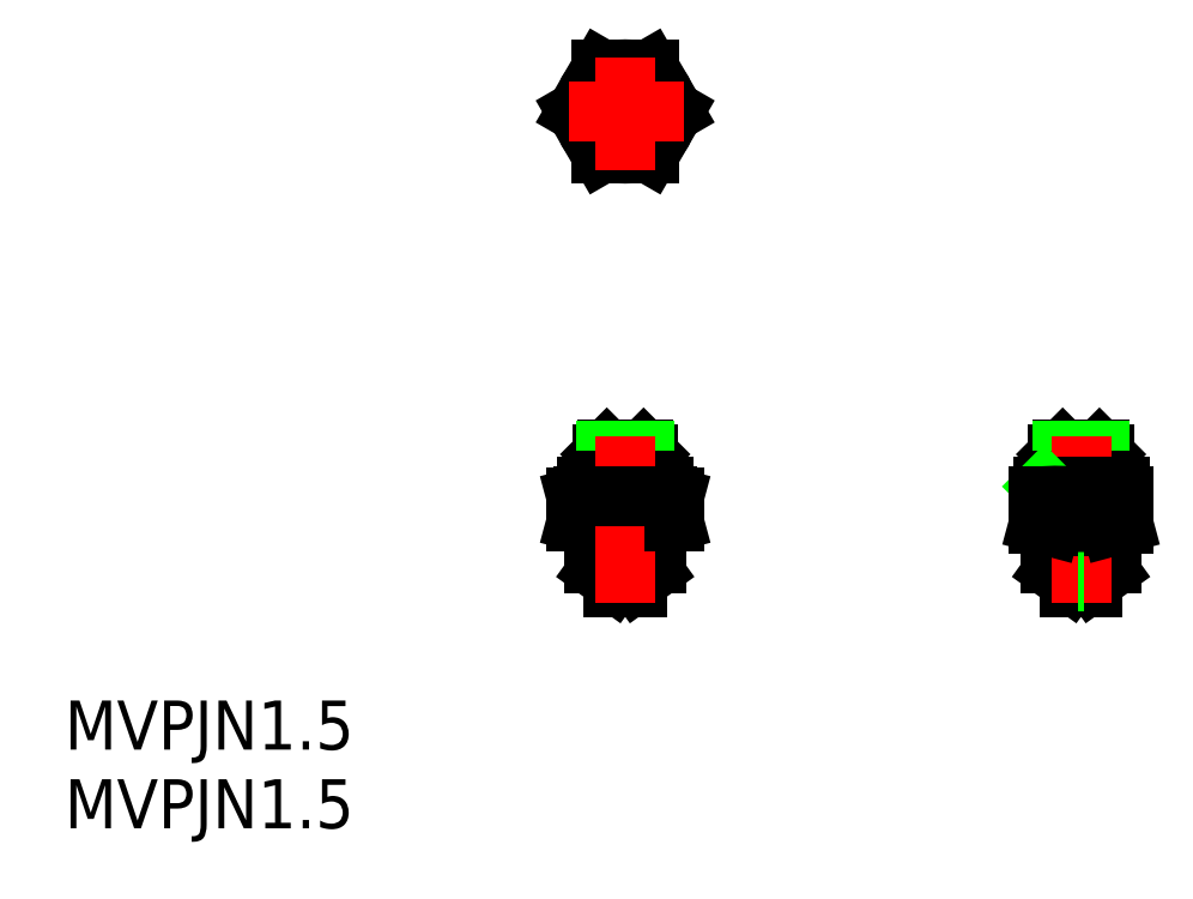
<metadata>
{"format":"dxf","ext":"dxf","renderer":"ezdxf+matplotlib","layout":"modelspace","background":"white","min_lineweight":24,"dpi":150}
</metadata>
<code>
0
SECTION
2
ENTITIES
0
CIRCLE
8
0
10
117.5
20
184.9
30
0
40
1.2
0
CIRCLE
8
0
10
117.5
20
184.9
30
0
40
1.23
0
CIRCLE
8
0
10
117.5
20
184.9
30
0
40
1.5
0
LINE
8
0
10
148.8
20
162.6
30
0
11
145.8
21
162.6
31
0
0
LINE
8
0
10
146.1
20
162.9
30
0
11
145.8
21
162.6
31
0
0
LINE
8
0
10
148.8
20
162.6
30
0
11
148.5
21
162.9
31
0
0
LINE
8
0
10
148.5
20
162.9
30
0
11
146.1
21
162.9
31
0
0
LINE
8
0
10
148.8
20
161
30
0
11
148.8
21
162.6
31
0
0
LINE
8
0
10
145.8
20
161
30
0
11
145.8
21
162.6
31
0
0
LINE
8
0
10
148.5
20
160.9
30
0
11
148.8
21
161
31
0
0
LINE
8
0
10
146
20
160.9
30
0
11
145.8
21
161
31
0
0
LINE
8
0
10
146
20
160.9
30
0
11
148.5
21
160.9
31
0
0
LINE
8
0
10
148.5
20
160.5
30
0
11
148.5
21
162.9
31
0
0
LINE
8
0
10
146
20
160.5
30
0
11
146
21
162.9
31
0
0
LINE
8
0
10
146
20
160.5
30
0
11
146
21
160.9
31
0
0
LINE
8
0
10
148.5
20
160.5
30
0
11
148.5
21
160.9
31
0
0
LINE
8
0
10
116.2
20
160.9
30
0
11
118.7
21
160.9
31
0
0
LINE
8
0
10
116.2
20
160.9
30
0
11
116
21
161
31
0
0
LINE
8
0
10
118.7
20
160.9
30
0
11
119
21
161
31
0
0
LINE
8
0
10
116
20
161
30
0
11
116
21
162.6
31
0
0
LINE
8
0
10
119
20
161
30
0
11
119
21
162.6
31
0
0
LINE
8
0
10
118.7
20
162.9
30
0
11
116.3
21
162.9
31
0
0
LINE
8
0
10
119
20
162.6
30
0
11
118.7
21
162.9
31
0
0
LINE
8
0
10
116.3
20
162.9
30
0
11
116
21
162.6
31
0
0
LINE
8
0
10
119
20
162.6
30
0
11
116
21
162.6
31
0
0
LINE
8
0
10
118.7
20
160.5
30
0
11
118.7
21
162.9
31
0
0
LINE
8
0
10
116.3
20
160.5
30
0
11
116.3
21
162.9
31
0
0
LINE
8
0
10
116.2
20
160.5
30
0
11
116.2
21
160.9
31
0
0
LINE
8
0
10
118.7
20
160.5
30
0
11
118.7
21
160.9
31
0
0
ARC
8
0
10
148.8
20
155.4
30
0
40
0.5
50
305.8
51
0
0
LINE
8
0
10
149.3
20
157.9
30
0
11
149.3
21
155.4
31
0
0
LINE
8
0
10
148
20
153.9
30
0
11
148
21
154.3
31
0
0
LINE
8
0
10
149
20
155
30
0
11
148
21
154.3
31
0
0
LINE
8
0
10
146.5
20
154.3
30
0
11
146.5
21
153.9
31
0
0
LINE
8
0
10
146.5
20
153.9
30
0
11
148
21
153.9
31
0
0
LINE
8
0
10
146.5
20
154.3
30
0
11
148
21
154.3
31
0
0
ARC
8
0
10
145.8
20
155.4
30
0
40
0.5
50
180
51
234.2
0
LINE
8
0
10
145.5
20
155
30
0
11
146.5
21
154.3
31
0
0
LINE
8
0
10
145.3
20
157.9
30
0
11
145.3
21
155.4
31
0
0
ARC
8
0
10
119
20
155.4
30
0
40
0.5
50
305.8
51
0
0
LINE
8
0
10
119.5
20
157.9
30
0
11
119.5
21
155.4
31
0
0
LINE
8
0
10
118.2
20
153.9
30
0
11
118.2
21
154.3
31
0
0
LINE
8
0
10
119.3
20
155
30
0
11
118.2
21
154.3
31
0
0
LINE
8
0
10
116.7
20
154.3
30
0
11
116.7
21
153.9
31
0
0
LINE
8
0
10
116.7
20
153.9
30
0
11
118.2
21
153.9
31
0
0
LINE
8
0
10
116.7
20
154.3
30
0
11
118.2
21
154.3
31
0
0
ARC
8
0
10
116
20
155.4
30
0
40
0.5
50
180
51
234.2
0
LINE
8
0
10
115.7
20
155
30
0
11
116.7
21
154.3
31
0
0
LINE
8
0
10
115.5
20
157.9
30
0
11
115.5
21
155.4
31
0
0
CIRCLE
8
0
10
117.5
20
184.9
30
0
40
2.5
0
CIRCLE
8
0
10
117.5
20
184.9
30
0
40
2.75
0
LINE
8
0
10
120
20
159.9
30
0
11
120
21
160.5
31
0
0
LINE
8
0
10
115
20
159.9
30
0
11
115
21
160.5
31
0
0
LINE
8
0
10
115
20
160.5
30
0
11
120
21
160.5
31
0
0
ARC
8
0
10
115.1
20
160.9
30
0
40
2.821
50
256.3
51
286.3
0
ARC
8
0
10
119.9
20
160.9
30
0
40
2.821
50
253.7
51
283.7
0
ARC
8
0
10
117.5
20
169.2
30
0
40
11.11
50
261.8
51
278.2
0
ARC
8
0
10
119.9
20
157.1
30
0
40
2.821
50
76.34
51
106.3
0
ARC
8
0
10
117.5
20
148.8
30
0
40
11.11
50
81.79
51
98.21
0
ARC
8
0
10
115.1
20
157.1
30
0
40
2.821
50
73.66
51
103.7
0
LINE
8
0
10
119.1
20
158.2
30
0
11
119.1
21
159.8
31
0
0
LINE
8
0
10
115.9
20
158.2
30
0
11
115.9
21
159.8
31
0
0
LINE
8
0
10
114.7
20
159.9
30
0
11
114.3
21
159.8
31
0
0
LINE
8
0
10
114.3
20
158.2
30
0
11
114.3
21
159.8
31
0
0
LINE
8
0
10
120.2
20
159.9
30
0
11
120.7
21
159.8
31
0
0
LINE
8
0
10
115.5
20
157.9
30
0
11
119.5
21
157.9
31
0
0
LINE
8
0
10
115.5
20
157.9
30
0
11
114.3
21
158.2
31
0
0
LINE
8
0
10
119.5
20
157.9
30
0
11
120.7
21
158.2
31
0
0
LINE
8
CENTER
10
117.5
20
152.9
30
0
11
117.5
21
163.8
31
0
0
LINE
8
0
10
114.7
20
159.9
30
0
11
120.2
21
159.9
31
0
0
LINE
8
0
10
120.7
20
158.2
30
0
11
120.7
21
159.8
31
0
0
LINE
8
0
10
119.1
20
182.2
30
0
11
120.7
21
184.9
31
0
0
LINE
8
0
10
120.7
20
184.9
30
0
11
119.1
21
187.7
31
0
0
LINE
8
0
10
115.9
20
182.2
30
0
11
114.3
21
184.9
31
0
0
LINE
8
0
10
114.3
20
184.9
30
0
11
115.9
21
187.7
31
0
0
LINE
8
0
10
115.9
20
182.2
30
0
11
119.1
21
182.2
31
0
0
LINE
8
0
10
115.9
20
187.7
30
0
11
119.1
21
187.7
31
0
0
LINE
8
CENTER
10
113.8
20
184.9
30
0
11
121.4
21
184.9
31
0
0
LINE
8
CENTER
10
117.5
20
181.1
30
0
11
117.5
21
188.5
31
0
0
LINE
8
0
10
150
20
159.9
30
0
11
144.5
21
159.9
31
0
0
LINE
8
CENTER
10
147.3
20
152.9
30
0
11
147.3
21
163.8
31
0
0
LINE
8
0
10
145.3
20
157.9
30
0
11
144.5
21
158.1
31
0
0
LINE
8
0
10
149.3
20
157.9
30
0
11
150
21
158.1
31
0
0
LINE
8
0
10
149.8
20
160.5
30
0
11
144.8
21
160.5
31
0
0
LINE
8
0
10
149.8
20
159.9
30
0
11
149.8
21
160.5
31
0
0
LINE
8
0
10
144.8
20
159.9
30
0
11
144.8
21
160.5
31
0
0
INSERT
8
0
2
*X6
10
0
20
0
30
0
0
LINE
8
0
10
145.3
20
157.9
30
0
11
149.3
21
157.9
31
0
0
LINE
8
0
10
147.5
20
154.3
30
0
11
147.1
21
154.3
31
0
0
ARC
8
0
10
148.8
20
169.2
30
0
40
11.11
50
261.8
51
276
0
ARC
8
0
10
145.7
20
148.8
30
0
40
11.11
50
81.79
51
96
0
ARC
8
0
10
148.8
20
148.8
30
0
40
11.11
50
84
51
98.21
0
ARC
8
0
10
145.7
20
169.2
30
0
40
11.11
50
264
51
278.2
0
LINE
8
0
10
147.3
20
159.8
30
0
11
147.3
21
158.2
31
0
0
LINE
8
0
10
144.5
20
159.9
30
0
11
144.5
21
158.1
31
0
0
LINE
8
0
10
150
20
159.9
30
0
11
150
21
158.1
31
0
0
TEXT
8
0
10
80.91
20
143.3
30
0
40
3.2
1
MVPJN1.5
0
TEXT
8
0
10
80.91
20
138.2
30
0
40
3.2
1
MVPJN1.5
0
VIEWPORT
8
0
10
5.614
20
3.902
30
0
40
9.313
41
6.293
68
     1
69
     1
0
VIEWPORT
8
0
10
5.614
20
3.902
30
0
40
8.982
41
6.243
68
     2
69
     2
0
ENDSEC
0
EOF

</code>
